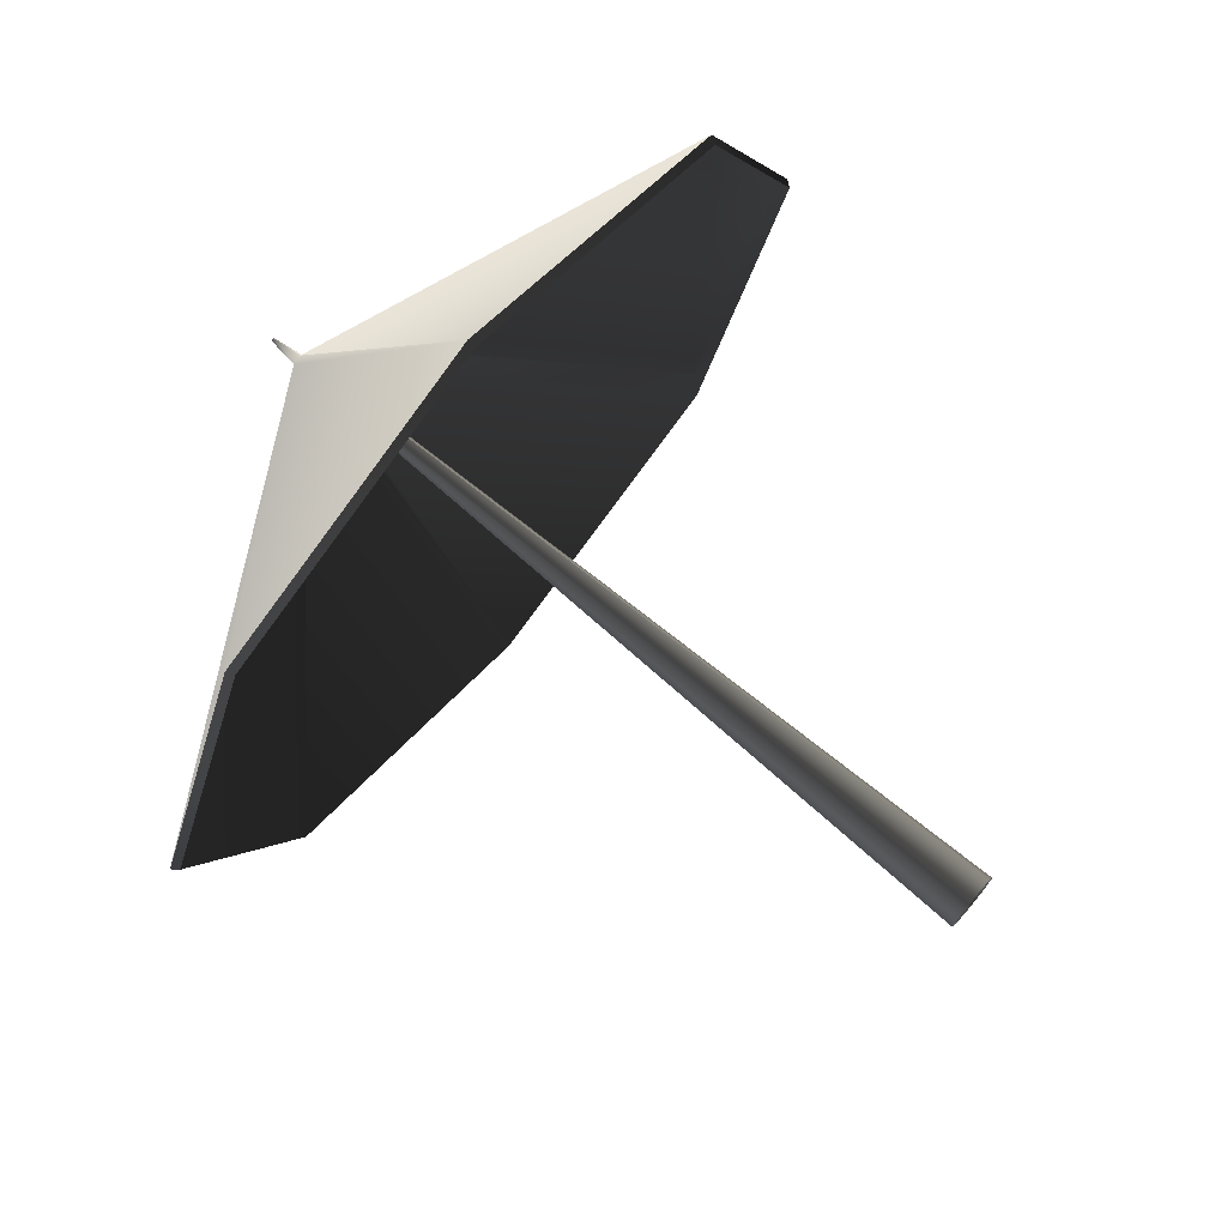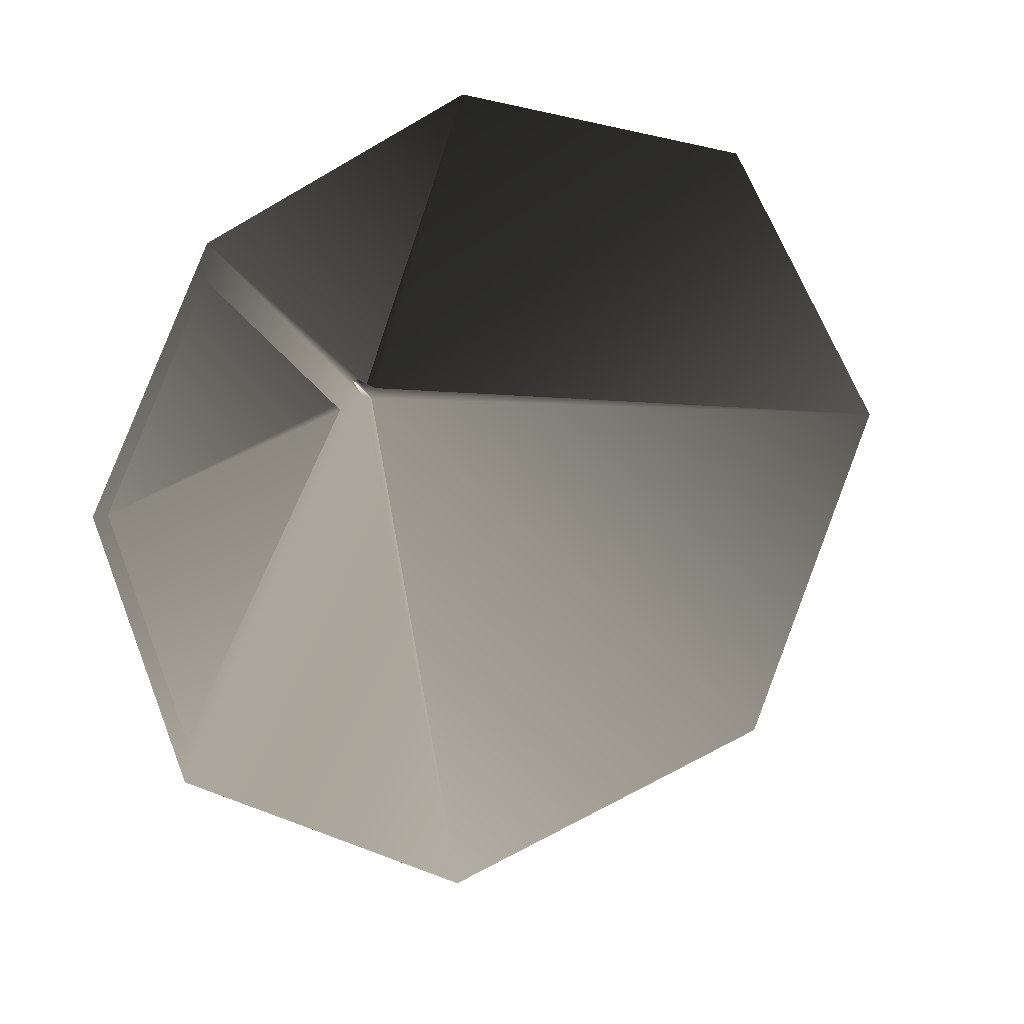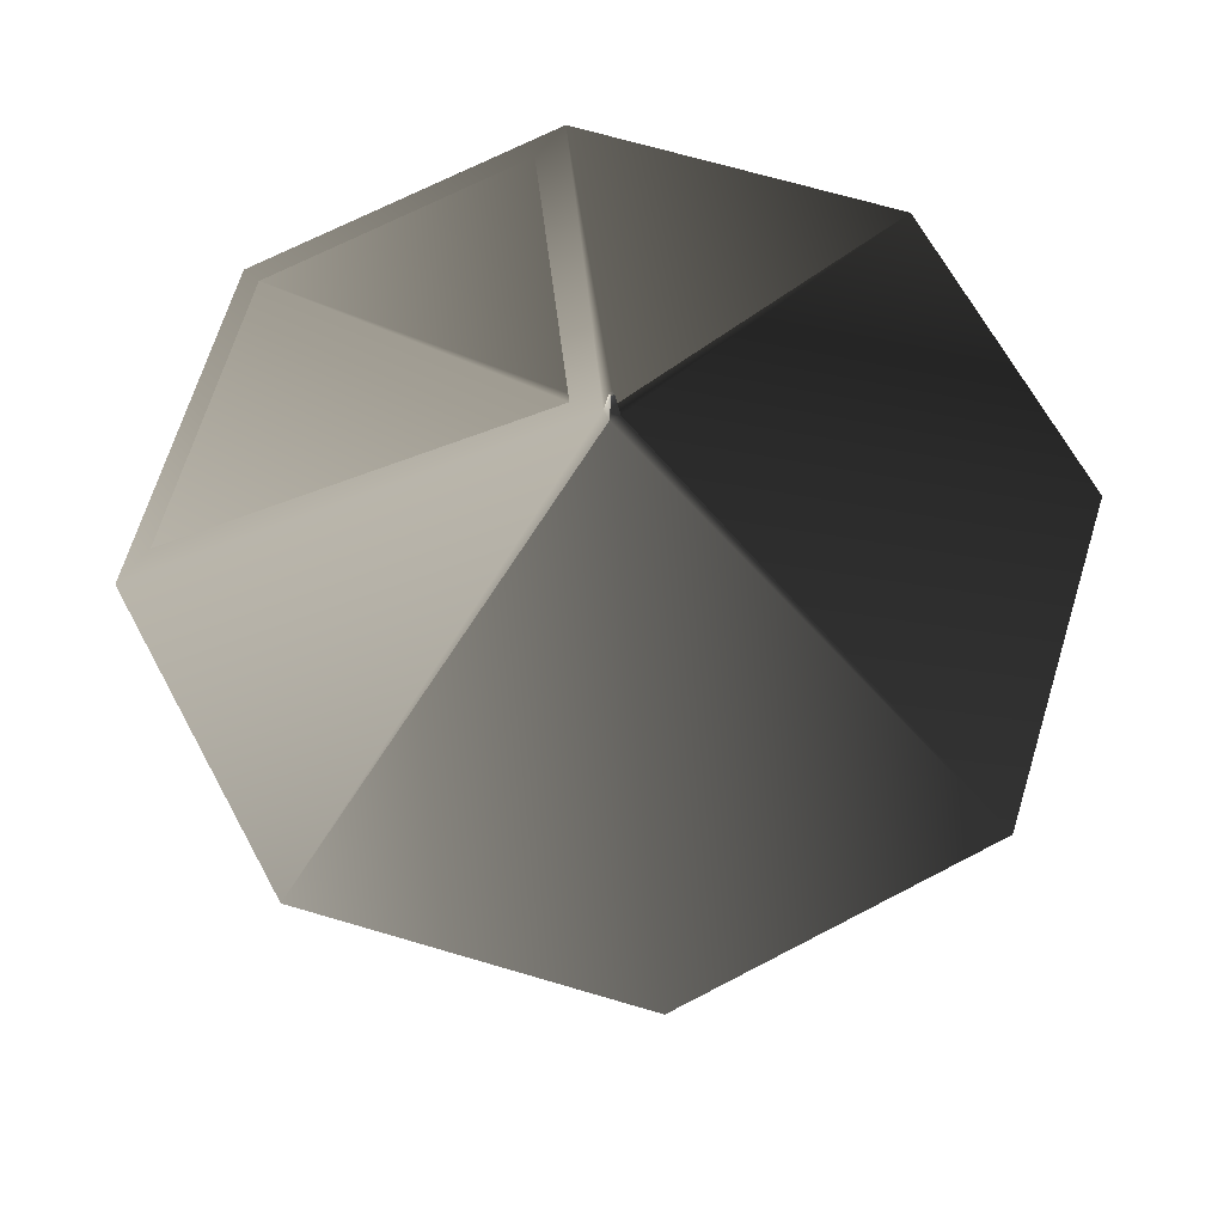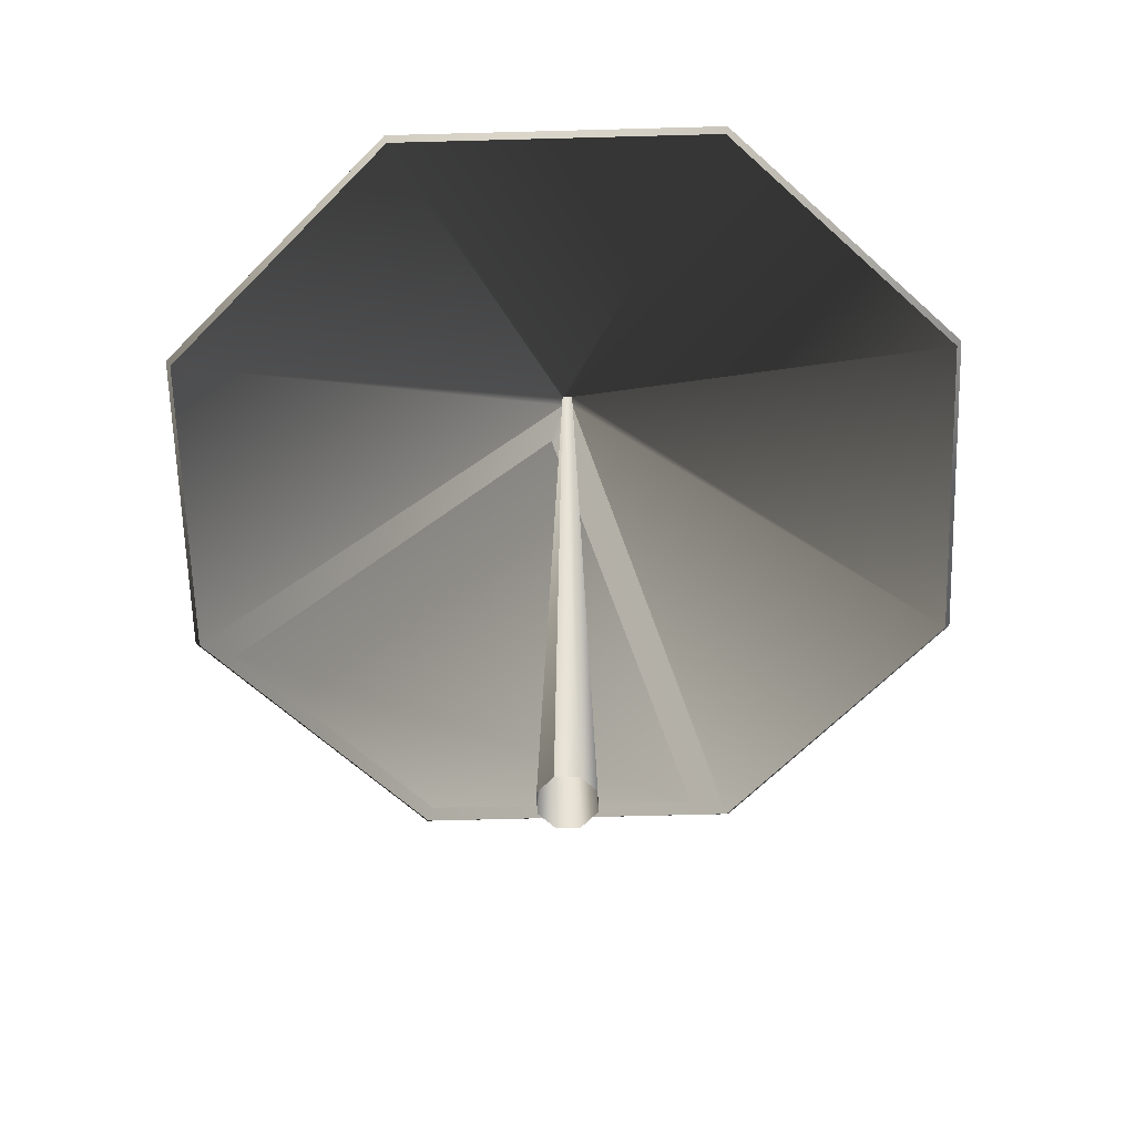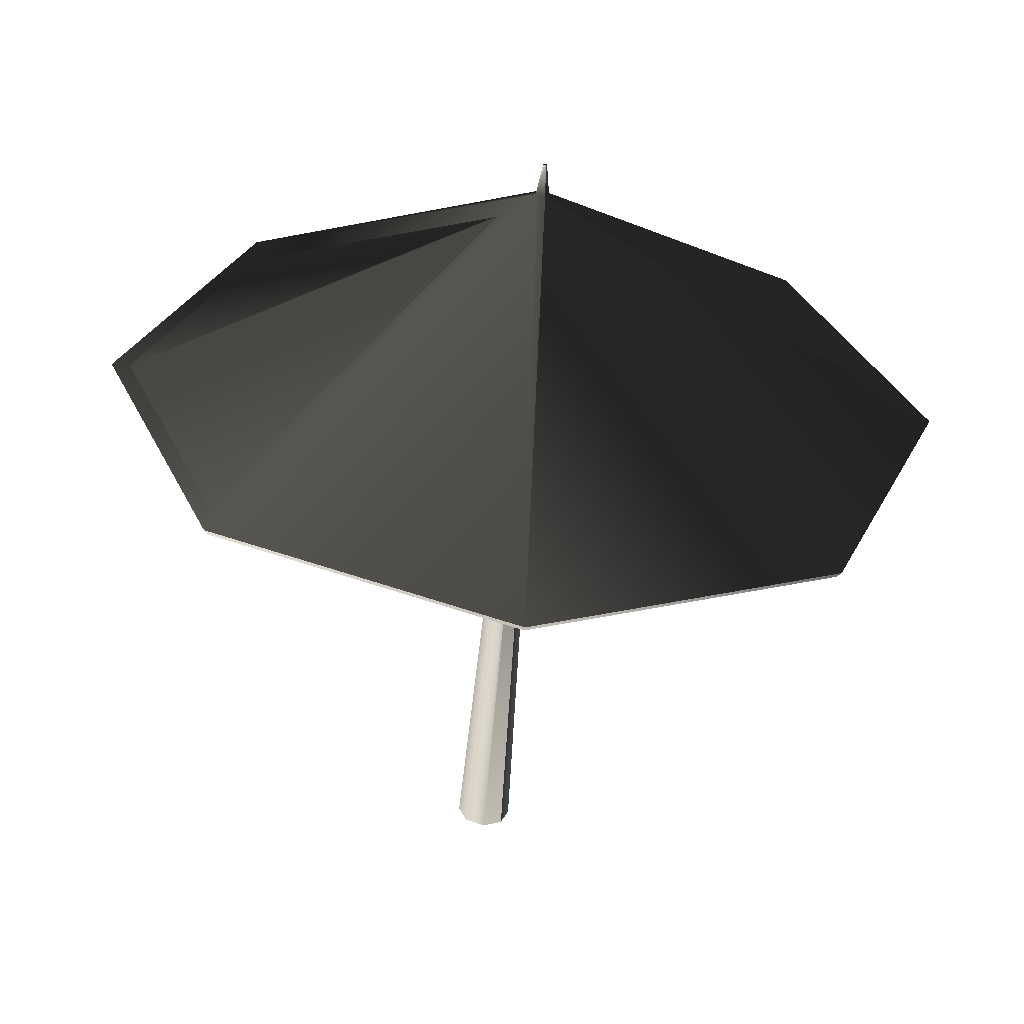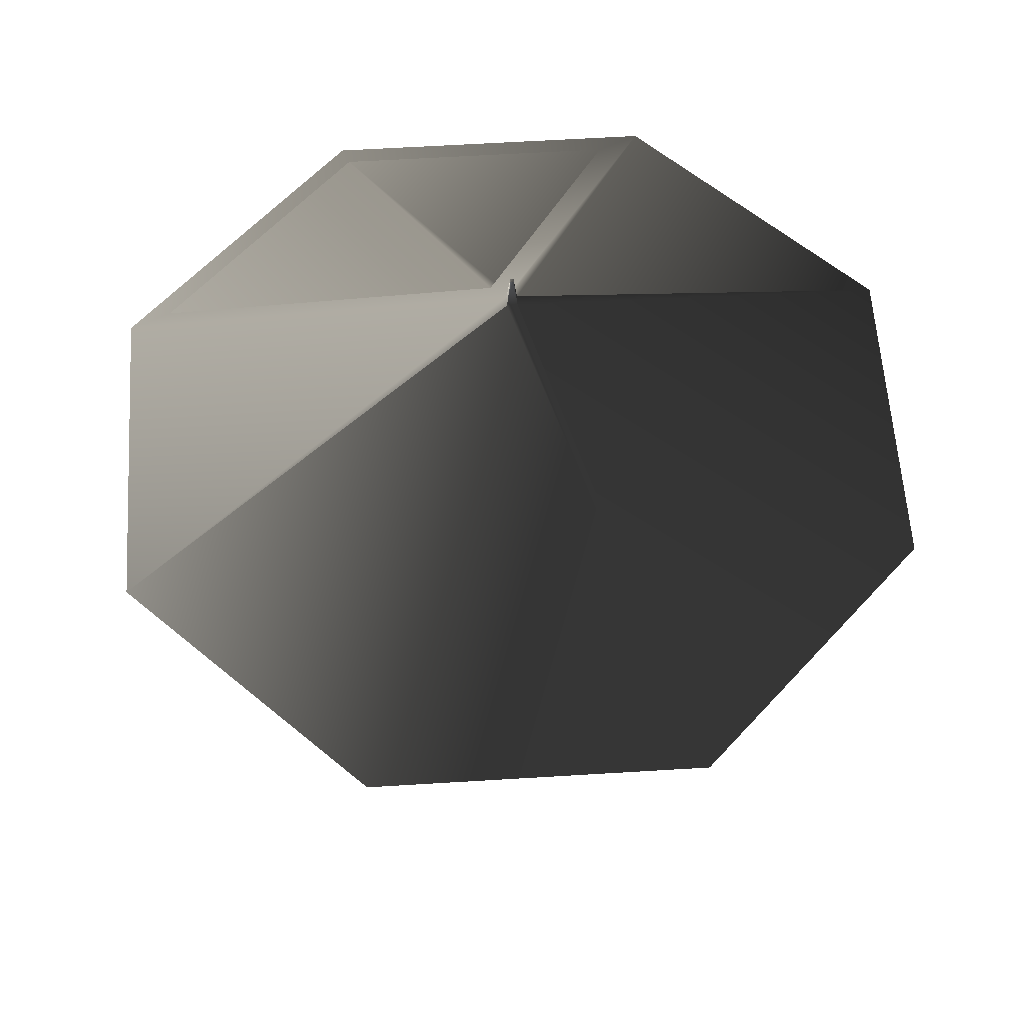
<metadata>
{"format":"obj","ext":"obj","renderer":"f3d","projection":"perspective","resolution":1024,"background":"white","views":[{"elev":73.6,"azim":130.0,"up":"+Y"},{"elev":-18.9,"azim":21.1,"up":"+Y"},{"elev":65.1,"azim":39.3,"up":"+Z"},{"elev":-60.6,"azim":69.1,"up":"+Z"},{"elev":-57.7,"azim":-4.6,"up":"+Y"},{"elev":57.4,"azim":63.8,"up":"+Z"}]}
</metadata>
<code>
v 0.2348 3.737e-06 0.07788
v 0.003699 0.001536 0.2048
v 0.001528 -0.003704 0.2048
v 0.166 -0.166 0.07788
v 0.166 0.166 0.07788
v 0.003699 0.001536 0.2048
v 5.194e-06 0.2348 0.07788
v -0.001535 0.003705 0.2048
v -0.166 0.166 0.07788
v -0.001535 0.003705 0.2048
v 5.194e-06 0.2348 0.07788
v 0.166 -0.166 0.07788
v 0.001528 -0.003704 0.2048
v -3.495e-06 -0.2348 0.07788
v -0.003704 -0.001534 0.2048
v -0.166 -0.166 0.07788
v -0.003704 -0.001534 0.2048
v -0.2348 -2.017e-06 0.07788
v -0.001535 0.003705 0.2048
v -0.166 0.166 0.07788
v -0.2348 -2.017e-06 0.07788
v -0.003704 -0.001534 0.2048
v -2.549e-06 -2.519e-06 0.227
v 0.0011 0.0004546 0.2268
v 0.0004545 -0.001098 0.2268
v -0.0004528 0.0011 0.2268
v 0.0011 0.0004546 0.2268
v -0.001098 -0.0004596 0.2268
v 0.0004545 -0.001098 0.2268
v 0.2378 3.742e-06 0.08185
v 0.1681 -0.1681 0.08185
v 0.00155 -0.003754 0.2092
v 0.003749 0.001557 0.2092
v 3.731e-06 -0.2378 0.08185
v 0.1681 0.1681 0.08185
v 0.003749 0.001557 0.2092
v -2.032e-06 0.2378 0.08185
v -0.001556 0.003756 0.2092
v -0.003755 -0.001548 0.2092
v 0.00155 -0.003754 0.2092
v 3.731e-06 -0.2378 0.08185
v -0.1681 -0.1681 0.08185
v -0.1681 0.1681 0.08185
v -0.001556 0.003756 0.2092
v -0.003755 -0.001548 0.2092
v -0.1681 -0.1681 0.08185
v -0.1681 0.1681 0.08185
v -0.1681 -0.1681 0.08185
v -0.2378 -2.021e-06 0.08185
v -0.1681 0.1681 0.08185
v -0.1681 0.1681 0.08185
v -2.032e-06 0.2378 0.08185
v -0.001556 0.003756 0.2092
v 0.00155 -0.003754 0.2092
v 0.0004545 -0.001098 0.2268
v 0.0011 0.0004546 0.2268
v 0.003749 0.001557 0.2092
v 0.003749 0.001557 0.2092
v 0.0011 0.0004546 0.2268
v -0.0004528 0.0011 0.2268
v -0.001556 0.003756 0.2092
v -0.001556 0.003756 0.2092
v -0.0004528 0.0011 0.2268
v -0.001098 -0.0004596 0.2268
v -0.003755 -0.001548 0.2092
v -0.003755 -0.001548 0.2092
v -0.001098 -0.0004596 0.2268
v 0.0004545 -0.001098 0.2268
v 0.00155 -0.003754 0.2092
v 0.1681 -0.1681 0.08185
v 0.2378 3.742e-06 0.08185
v 0.2348 3.737e-06 0.07788
v 0.166 -0.166 0.07788
v 0.166 0.166 0.07788
v 0.1681 0.1681 0.08185
v 0.1681 0.1681 0.08185
v -2.032e-06 0.2378 0.08185
v 5.194e-06 0.2348 0.07788
v 0.166 0.166 0.07788
v -0.166 0.166 0.07788
v -0.1681 0.1681 0.08185
v -0.1681 0.1681 0.08185
v -0.2378 -2.021e-06 0.08185
v -0.2348 -2.017e-06 0.07788
v -0.166 0.166 0.07788
v -0.166 -0.166 0.07788
v -0.1681 -0.1681 0.08185
v -0.1681 -0.1681 0.08185
v 3.731e-06 -0.2378 0.08185
v -3.495e-06 -0.2348 0.07788
v -0.166 -0.166 0.07788
v 0.166 -0.166 0.07788
v 0.1681 -0.1681 0.08185
v 0.001528 -0.003704 0.2048
v 0.003699 0.001536 0.2048
v 0.01571 4.24e-06 -0.227
v 0.01111 -0.01111 -0.227
v 0.01111 0.01111 -0.227
v 4.226e-06 0.01571 -0.227
v 0.01111 0.01111 -0.227
v 0.003699 0.001536 0.2048
v -0.001535 0.003705 0.2048
v -0.01111 0.01111 -0.227
v -0.01571 -2.601e-06 -0.227
v -0.01111 0.01111 -0.227
v -0.001535 0.003705 0.2048
v -0.003704 -0.001534 0.2048
v -0.01111 -0.01111 -0.227
v -0.003704 -0.001534 0.2048
v 0.001528 -0.003704 0.2048
v -2.527e-06 -0.01571 -0.227
v -0.01111 -0.01111 -0.227
v 0.001528 -0.003704 0.2048
v 0.01111 -0.01111 -0.227
g Umbrella_(4)_22404_508
f 1 3 2
f 1 4 3
f 5 1 2
f 6 7 5
f 6 8 7
f 9 11 10
f 12 14 13
f 14 15 13
f 14 16 15
f 16 18 17
f 19 21 20
f 19 22 21
f 23 25 24
f 23 27 26
f 26 28 23
f 23 28 29
f 30 32 31
f 30 33 32
f 31 32 34
f 35 36 30
f 37 36 35
f 37 38 36
f 39 41 40
f 39 42 41
f 43 39 44
f 45 47 46
f 48 50 49
f 51 53 52
f 54 56 55
f 54 57 56
f 58 60 59
f 58 61 60
f 62 64 63
f 62 65 64
f 66 68 67
f 66 69 68
f 70 72 71
f 70 73 72
f 71 72 74
f 71 74 75
f 76 78 77
f 76 79 78
f 77 78 80
f 77 80 81
f 82 84 83
f 82 85 84
f 83 84 86
f 83 86 87
f 88 90 89
f 88 91 90
f 89 90 92
f 89 92 93
f 94 96 95
f 94 97 96
f 95 96 98
f 99 101 100
f 99 102 101
f 102 99 103
f 104 106 105
f 104 107 106
f 107 104 108
f 109 111 110
f 109 112 111
f 111 114 113

</code>
